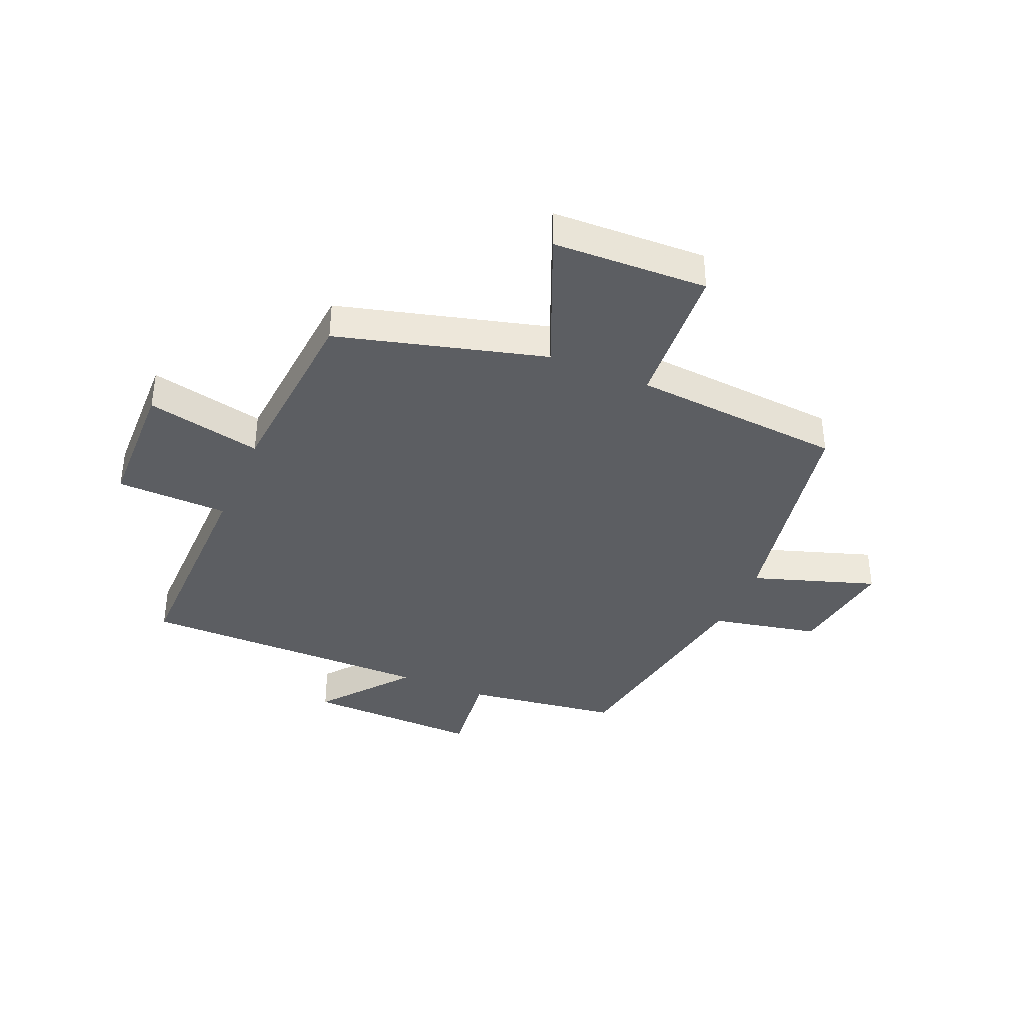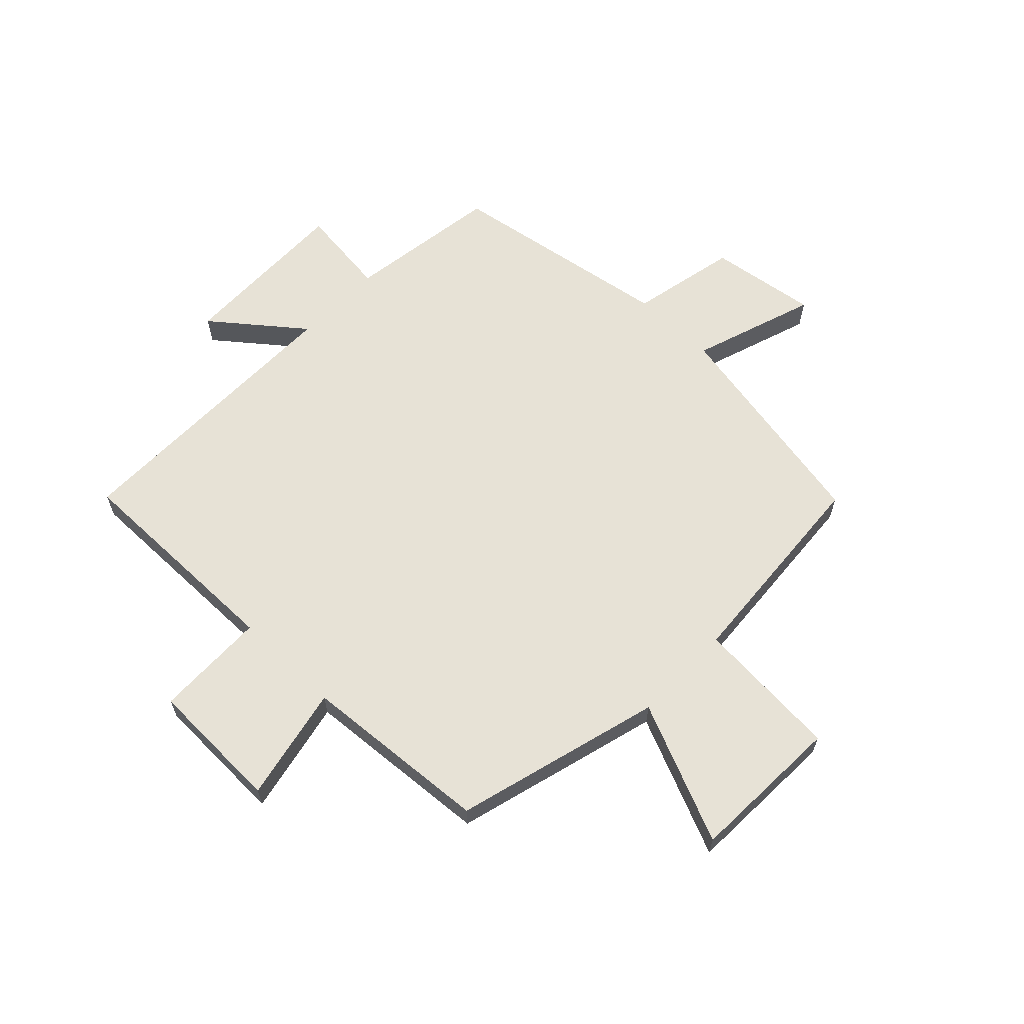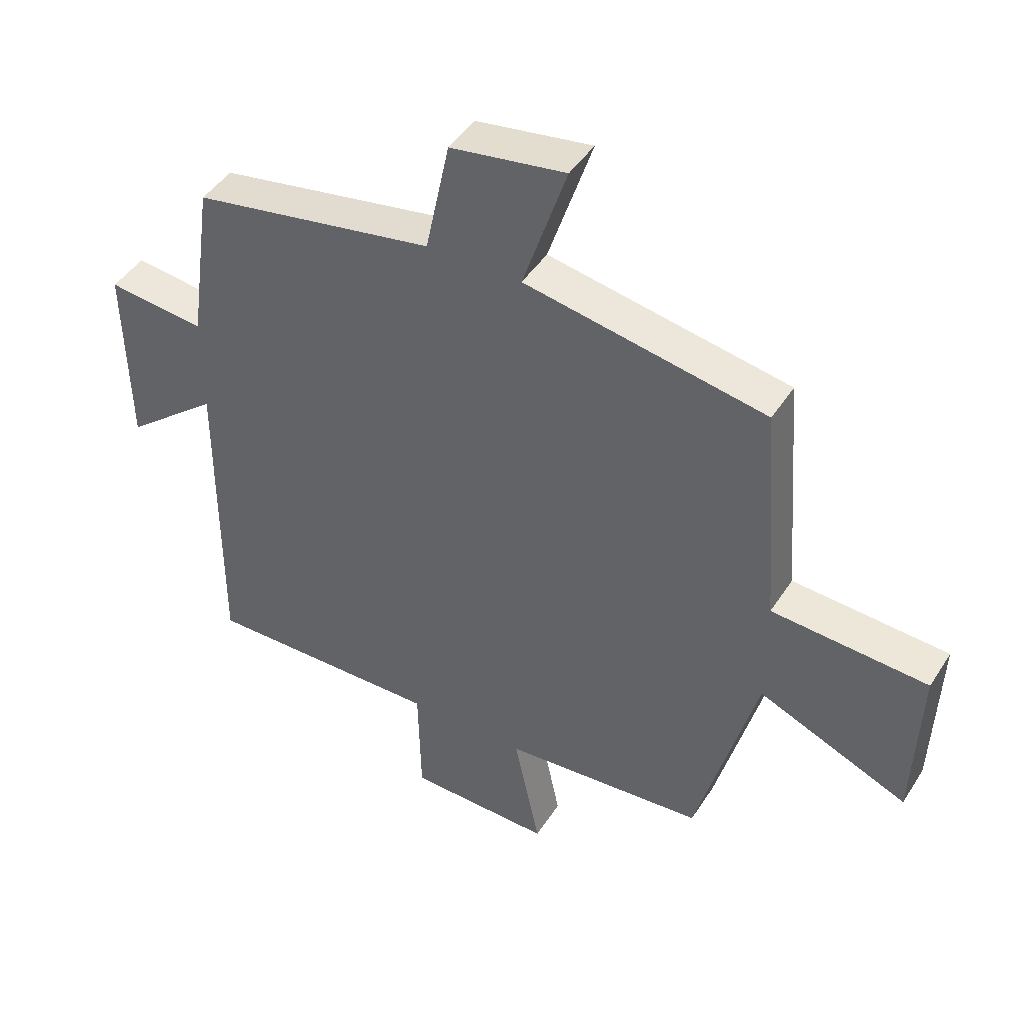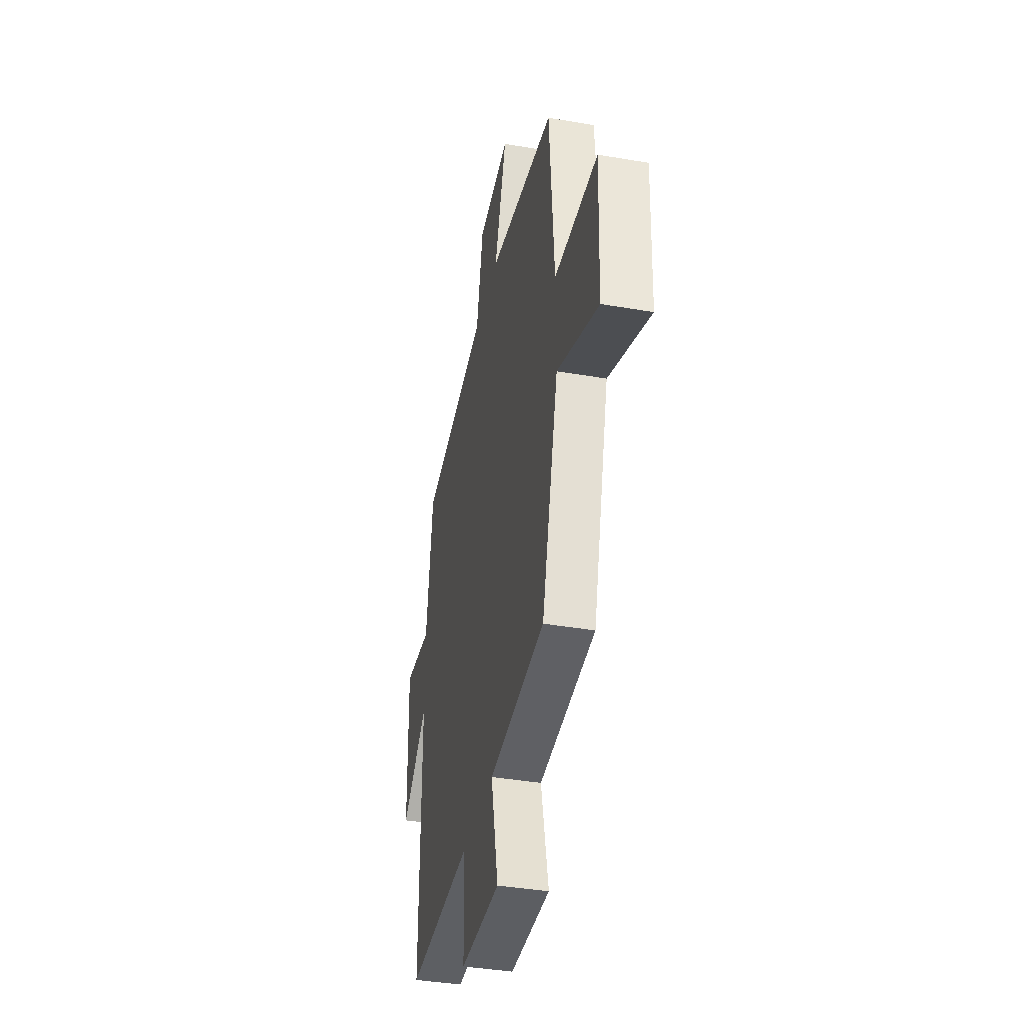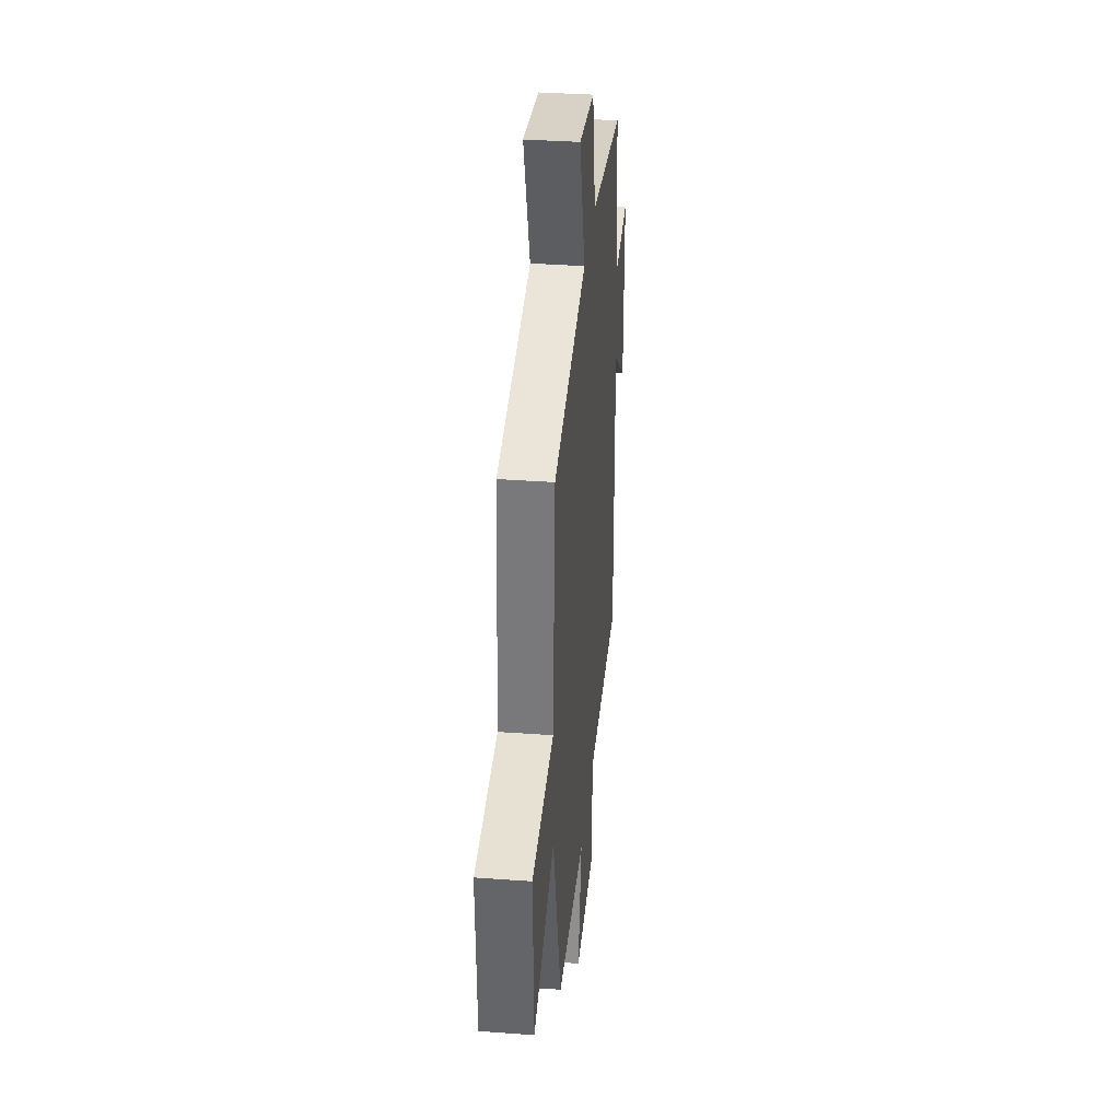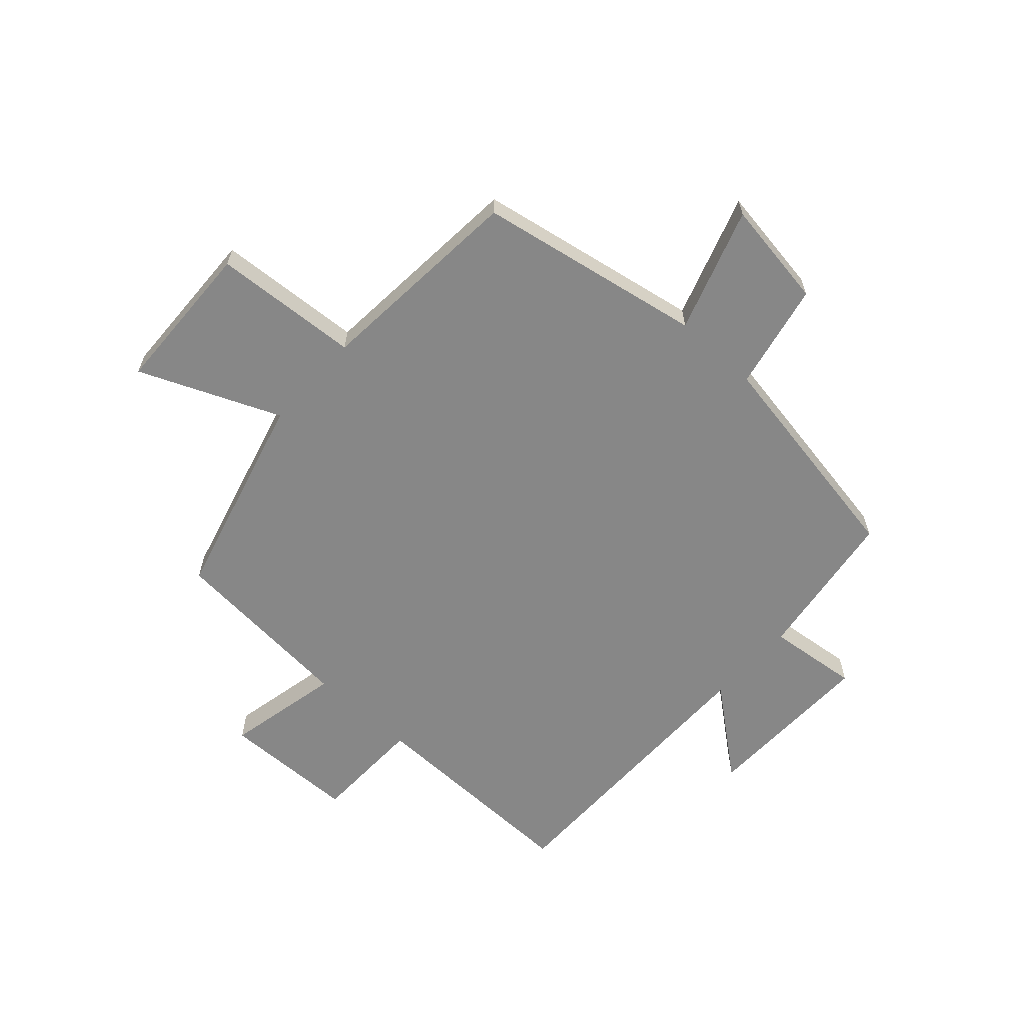
<metadata>
{"format":"obj","ext":"obj","renderer":"f3d","projection":"perspective","resolution":1024,"background":"white","views":[{"elev":-38.2,"azim":-113.1,"up":"+Y"},{"elev":63.2,"azim":-136.0,"up":"+Y"},{"elev":44.6,"azim":-149.4,"up":"+Z"},{"elev":-39.5,"azim":-102.1,"up":"+Z"},{"elev":35.8,"azim":-84.5,"up":"+Z"},{"elev":-62.5,"azim":-42.3,"up":"+Y"}]}
</metadata>
<code>
v 0.462 0.07 0.433
v 0.5 0.07 0.167
v 0.658 0.07 0.185
v 0.652 0.07 -0.117
v 0.5 0.07 0.005
v 0.502 0.07 -0.504
v 0.118 0.07 -0.5
v 0.114 0.07 -0.693
v -0.118 0.07 -0.699
v -0.076 0.07 -0.5
v -0.403 0.07 -0.474
v -0.5 0.07 -0.116
v -0.742 0.07 -0.219
v -0.752 0.07 0.047
v -0.5 0.07 0.064
v -0.472 0.07 0.428
v -0.083 0.07 0.5
v -0.154 0.07 0.713
v 0.032 0.07 0.685
v 0.071 0.07 0.5
v 0.462 0 0.433
v 0.5 0 0.167
v 0.658 0 0.185
v 0.652 0 -0.117
v 0.5 0 0.005
v 0.502 0 -0.504
v 0.118 0 -0.5
v 0.114 0 -0.693
v -0.118 0 -0.699
v -0.076 0 -0.5
v -0.403 0 -0.474
v -0.5 0 -0.116
v -0.742 0 -0.219
v -0.752 0 0.047
v -0.5 0 0.064
v -0.472 0 0.428
v -0.083 0 0.5
v -0.154 0 0.713
v 0.032 0 0.685
v 0.071 0 0.5
f 17 18 19 20
f 20 1 2
f 17 20 2
f 16 17 2
f 15 16 2
f 12 13 14 15
f 12 15 2
f 11 12 2
f 10 11 2
f 7 8 9 10
f 7 10 2
f 5 6 7
f 5 7 2
f 2 3 4 5
f 40 39 38 37
f 22 21 40
f 22 40 37
f 22 37 36
f 22 36 35
f 35 34 33 32
f 22 35 32
f 22 32 31
f 22 31 30
f 30 29 28 27
f 22 30 27
f 27 26 25
f 22 27 25
f 25 24 23 22
f 1 21 22 2
f 2 22 23 3
f 3 23 24 4
f 4 24 25 5
f 5 25 26 6
f 6 26 27 7
f 7 27 28 8
f 8 28 29 9
f 9 29 30 10
f 10 30 31 11
f 11 31 32 12
f 12 32 33 13
f 13 33 34 14
f 14 34 35 15
f 15 35 36 16
f 16 36 37 17
f 17 37 38 18
f 18 38 39 19
f 19 39 40 20
f 20 40 21 1

</code>
